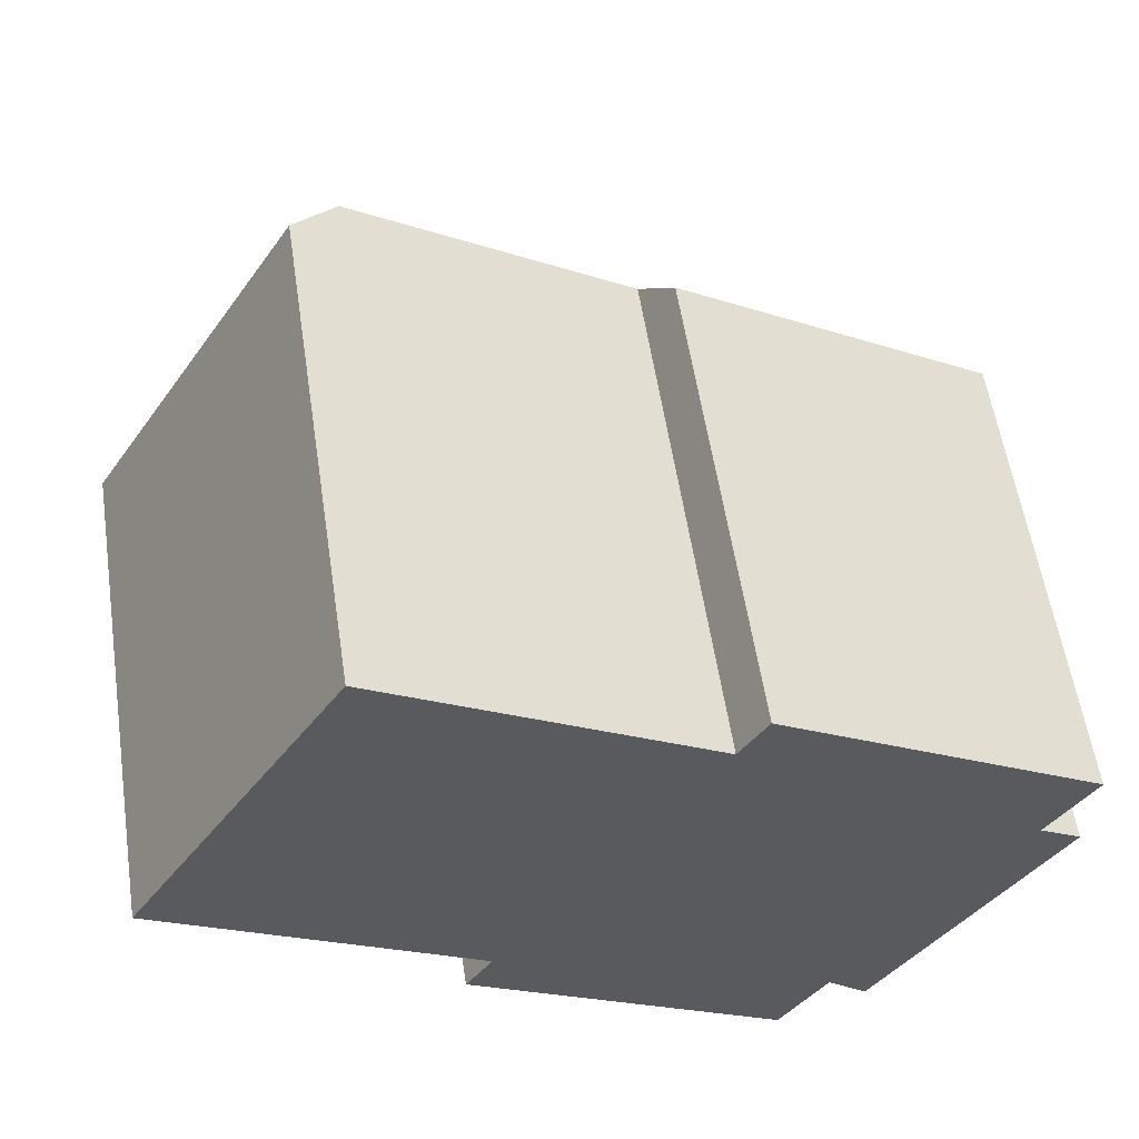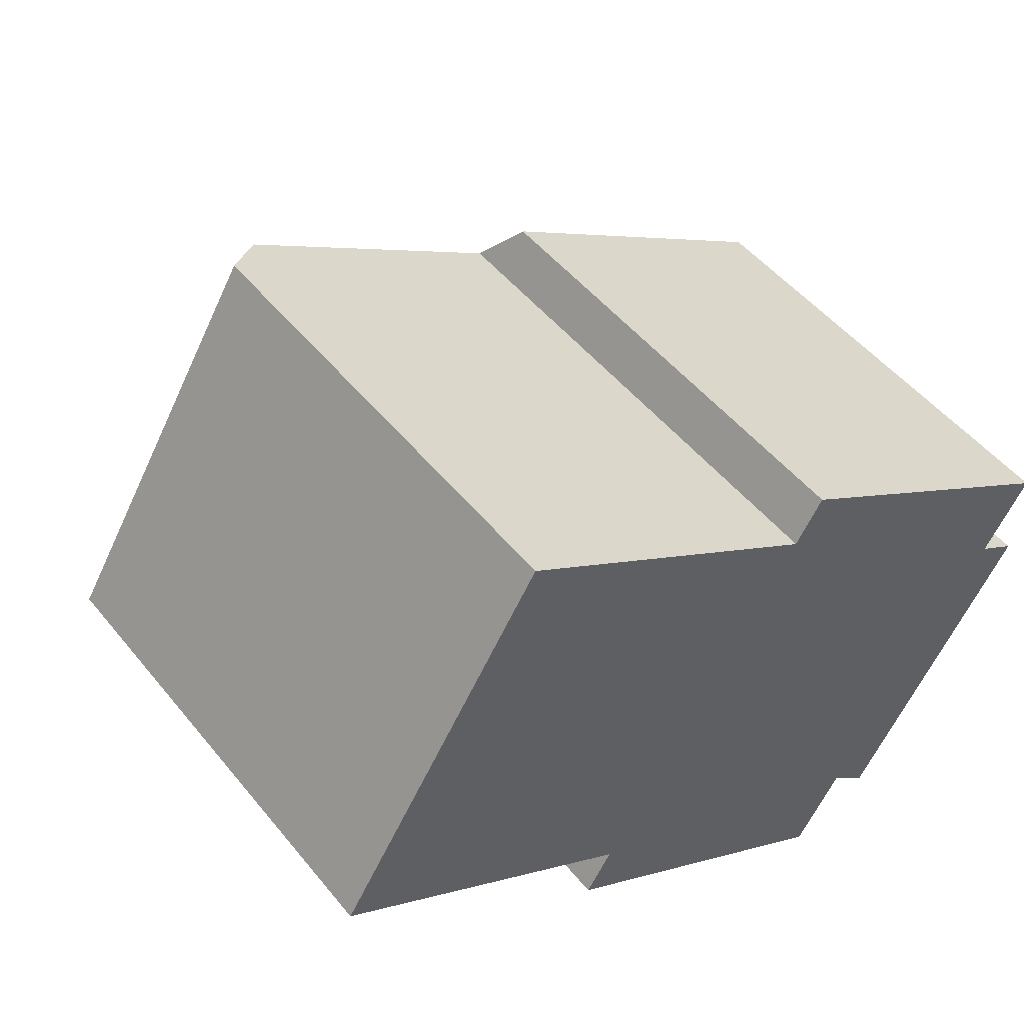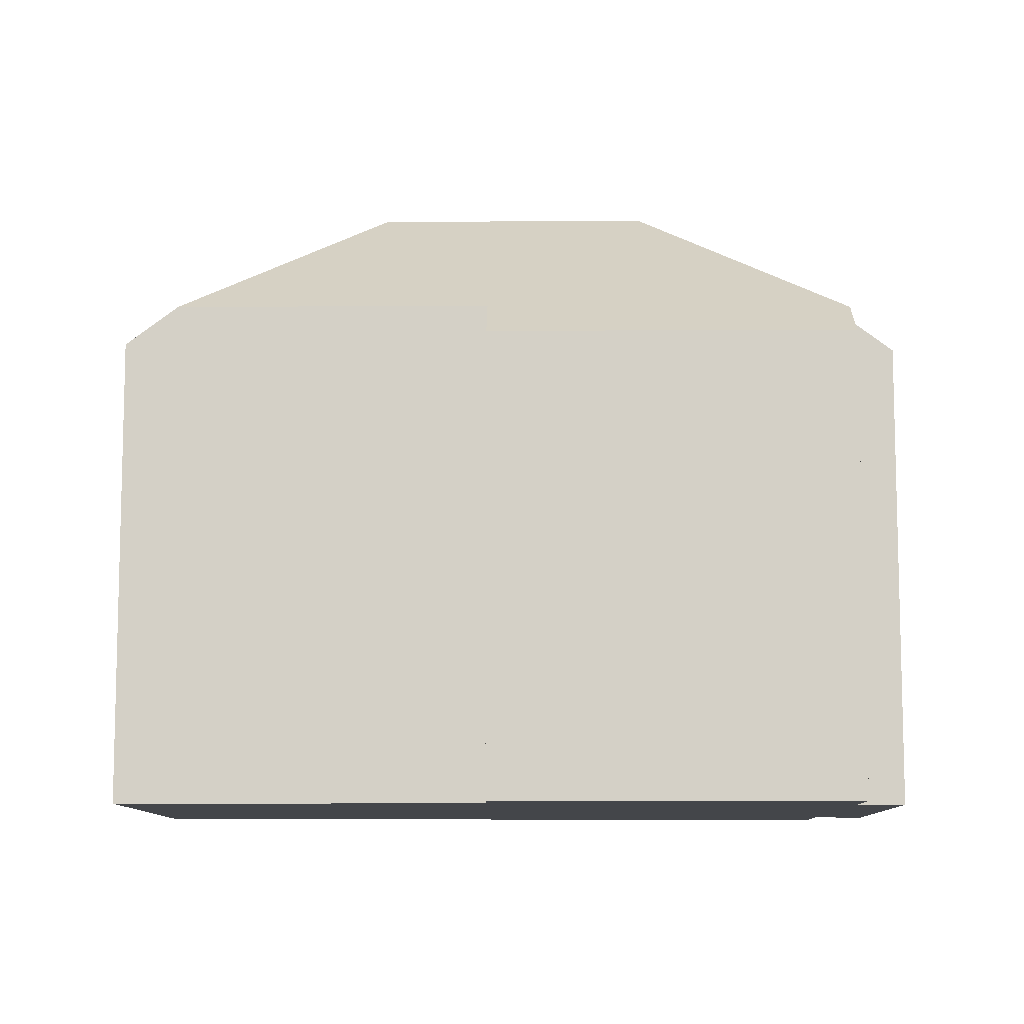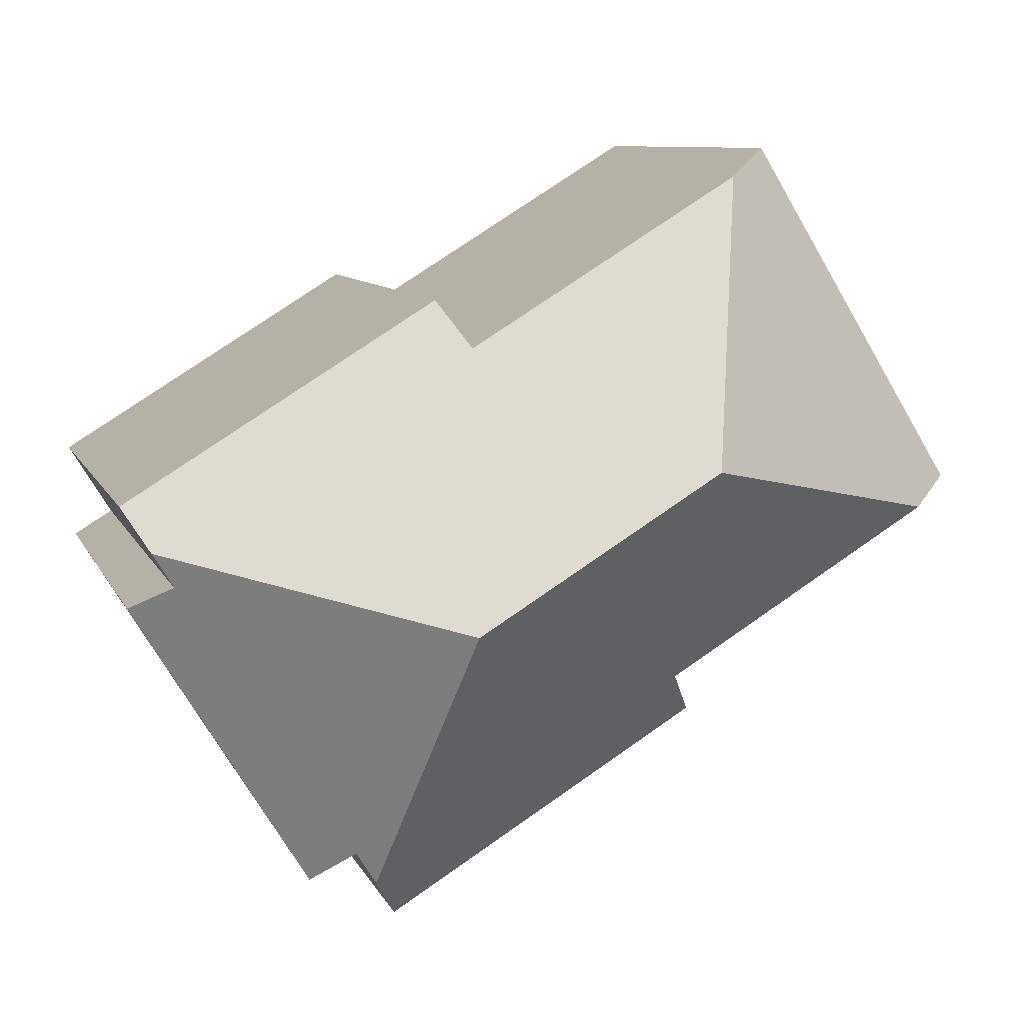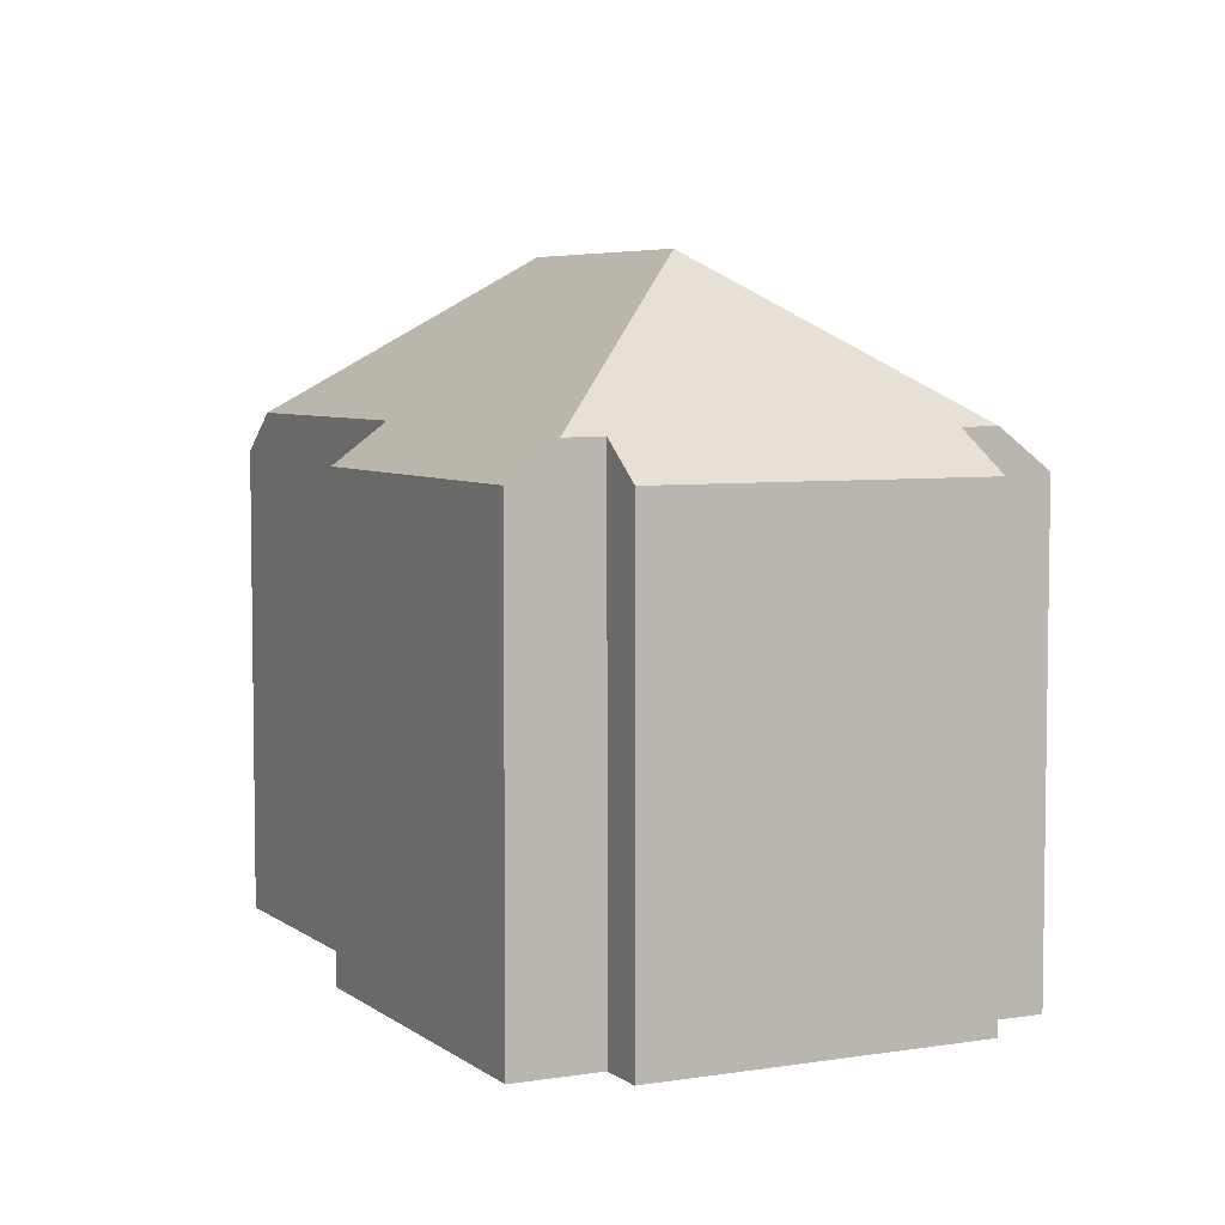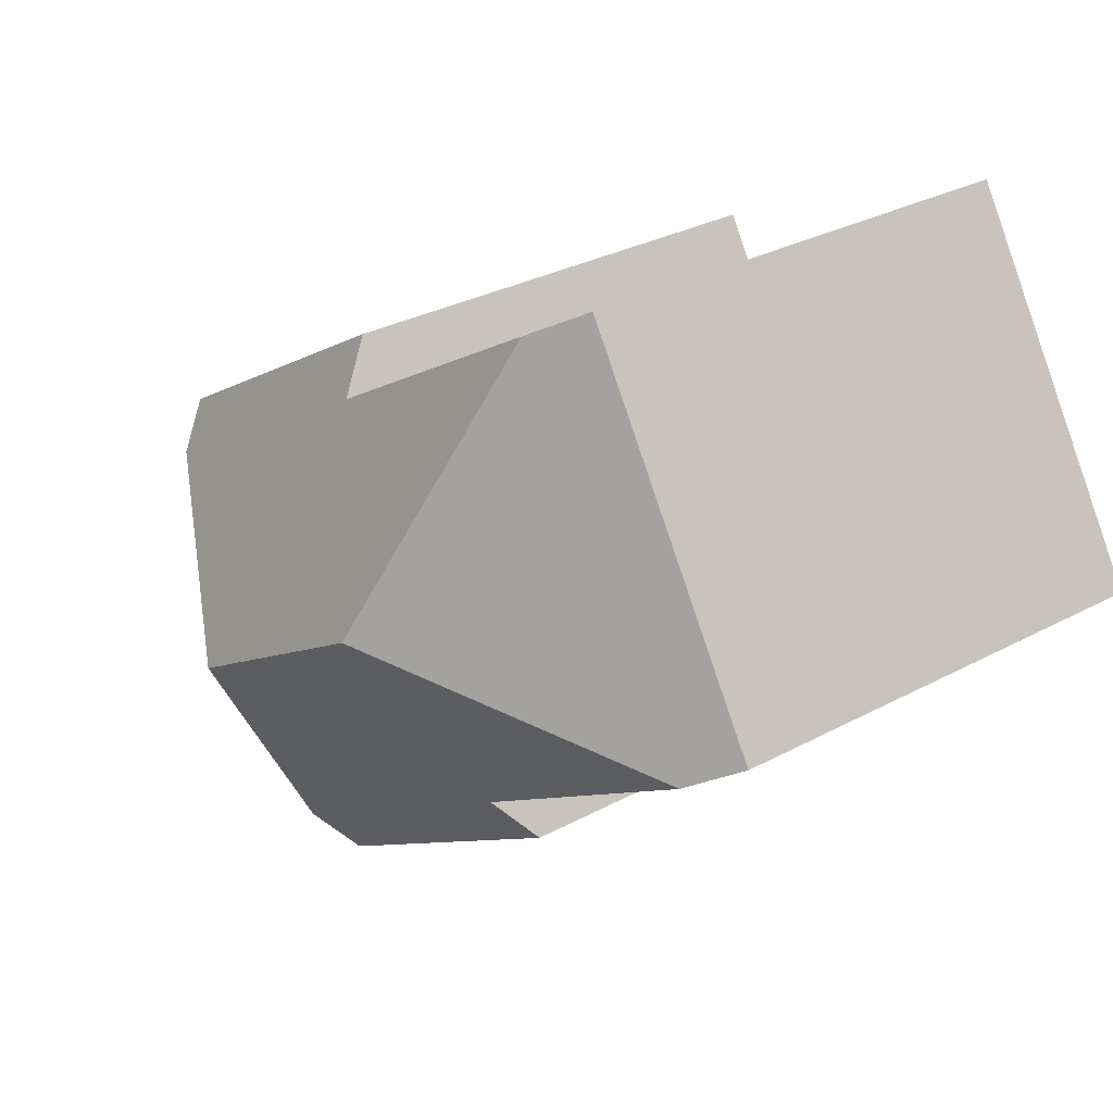
<metadata>
{"format":"obj","ext":"obj","renderer":"f3d","projection":"perspective","resolution":1024,"background":"white","views":[{"elev":57.0,"azim":-8.6,"up":"+Z"},{"elev":49.4,"azim":-37.2,"up":"+Z"},{"elev":-9.6,"azim":32.2,"up":"+Y"},{"elev":8.9,"azim":163.8,"up":"+Z"},{"elev":5.5,"azim":95.1,"up":"+Y"},{"elev":30.2,"azim":-128.3,"up":"+Z"}]}
</metadata>
<code>
v  26.51 15.77 -1.188
v  26.6 14.64 0.53
v  27.3 14.64 0.103
v  17.63 20.58 -3.324
v  17.4 14.64 6.164
v  16.53 15.88 4.744
v  10.13 20.58 1.27
v  8.041 15.88 9.944
v  25.85 15.77 -2.263
v  27.14 14.64 -3.053
v  21.6 14.64 -12.11
v  20.34 15.87 -11
v  19.72 15.87 -12.02
v  8.957 14.64 -7.362
v  18.86 14.64 -13.43
v  9.793 15.83 -5.996
v  1.366 15.83 -0.836
v  6.621 14.64 10.81
v  0 14.64 8.965e-16
v  0 0 0
v  1.366 5.119e-17 -0.836
v  9.793 3.671e-16 -5.996
v  20.34 6.736e-16 -11
v  21.6 7.413e-16 -12.11
v  18.86 8.221e-16 -13.43
v  8.957 4.508e-16 -7.362
v  6.621 -6.621e-16 10.81
v  16.53 -2.905e-16 4.744
v  17.4 -3.774e-16 6.164
v  8.041 -6.089e-16 9.944
v  27.3 -6.307e-18 0.103
v  26.6 -3.245e-17 0.53
v  25.85 1.386e-16 -2.263
v  27.14 1.869e-16 -3.053
v  26.51 7.274e-17 -1.188
v  19.72 7.361e-16 -12.02
g defaultobject
f 1 2 3
f 2 1 4
f 2 4 5
f 5 4 6
f 6 4 7
f 6 7 8
f 9 4 1
f 4 9 10
f 4 10 11
f 4 11 12
f 13 4 12
f 14 13 15
f 13 14 4
f 4 14 16
f 4 16 7
f 7 16 17
f 18 17 19
f 17 18 7
f 7 18 8
f 16 19 17
f 19 16 20
f 20 16 21
f 21 16 22
f 11 23 12
f 23 11 24
f 25 14 15
f 14 25 26
f 20 18 19
f 18 20 27
f 28 5 6
f 5 28 29
f 14 22 16
f 22 14 26
f 18 6 8
f 6 18 27
f 6 27 28
f 28 27 30
f 29 2 5
f 2 29 3
f 3 29 31
f 31 29 32
f 33 10 9
f 10 33 34
f 3 9 1
f 9 3 33
f 33 3 31
f 33 31 35
f 34 11 10
f 11 34 24
f 23 13 12
f 13 23 15
f 15 23 25
f 25 23 36
f 30 22 28
f 22 30 21
f 21 30 27
f 21 27 20
f 32 35 31
f 35 32 29
f 35 29 33
f 33 29 24
f 24 29 23
f 23 29 36
f 36 29 25
f 25 29 28
f 25 28 26
f 26 28 22
f 24 34 33

</code>
